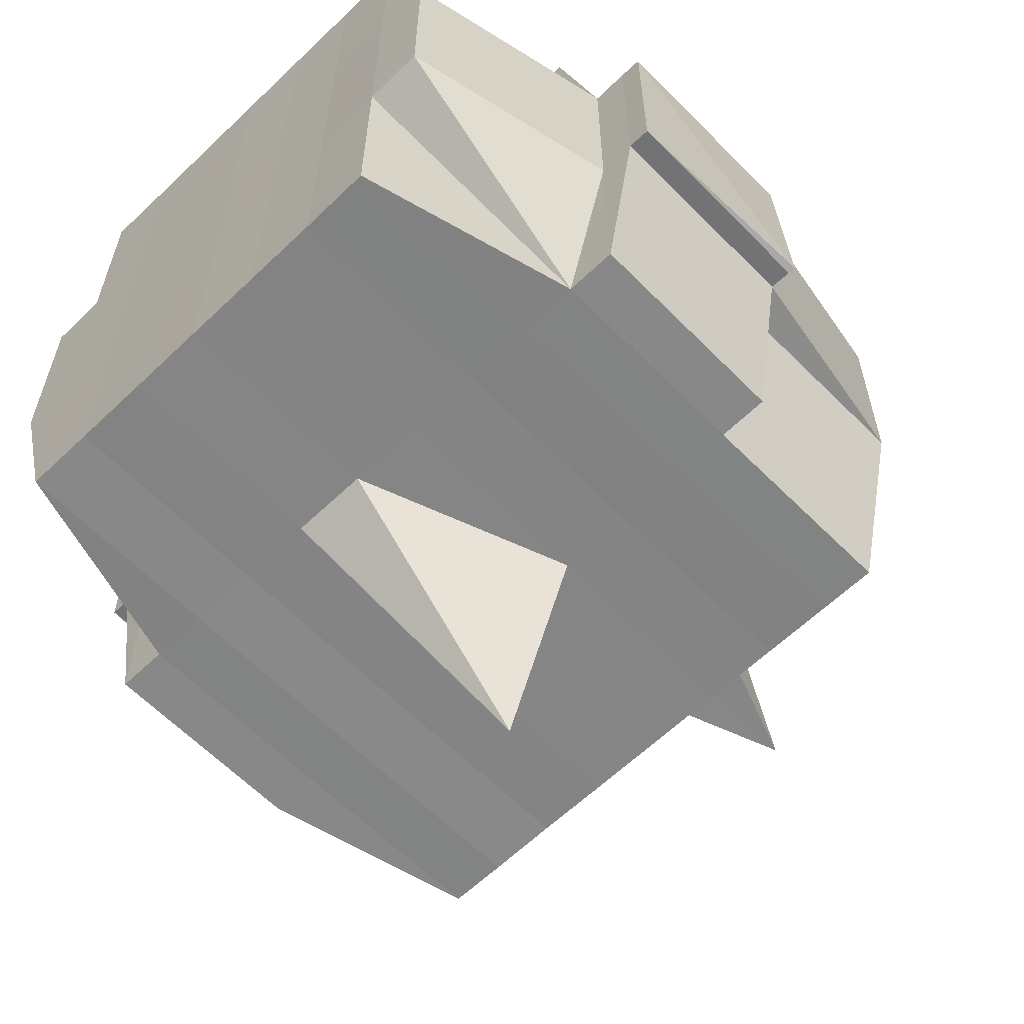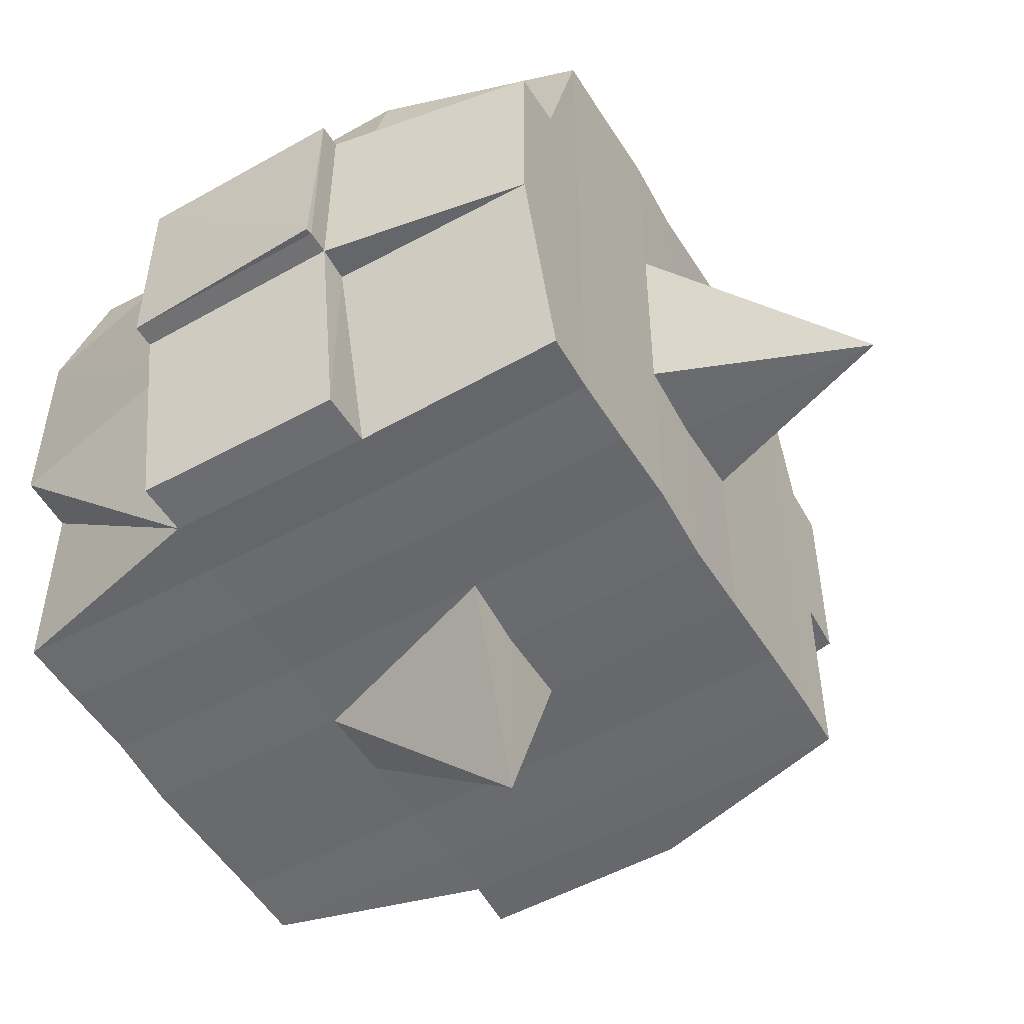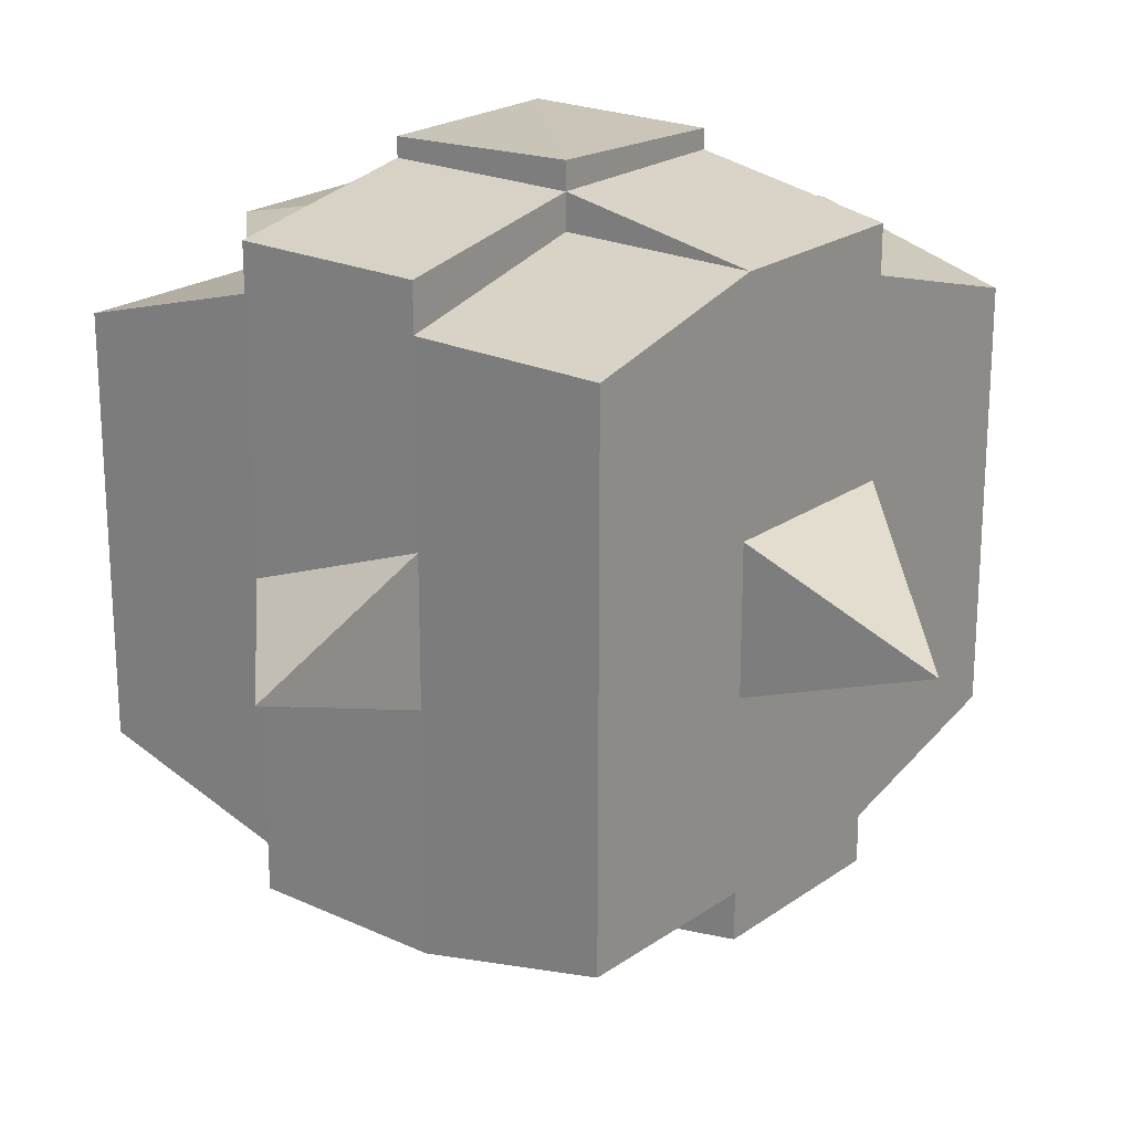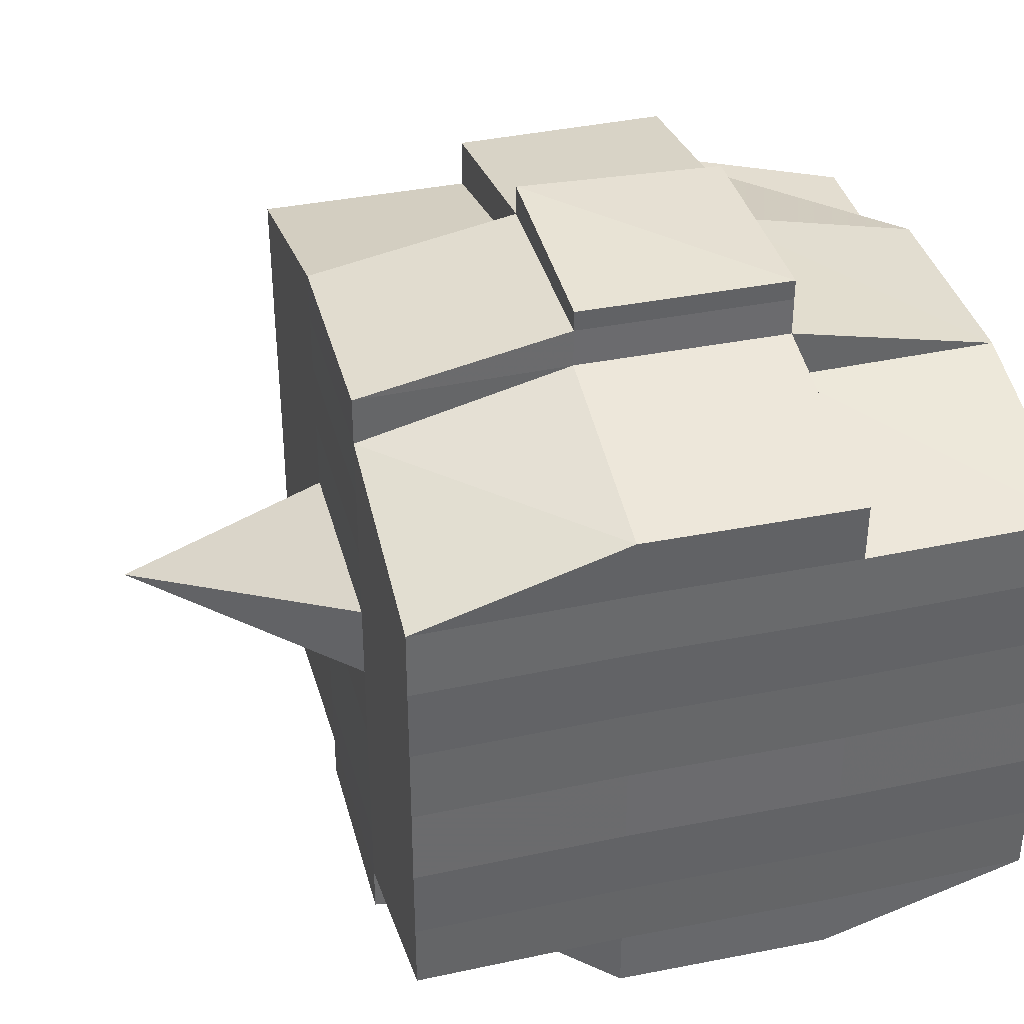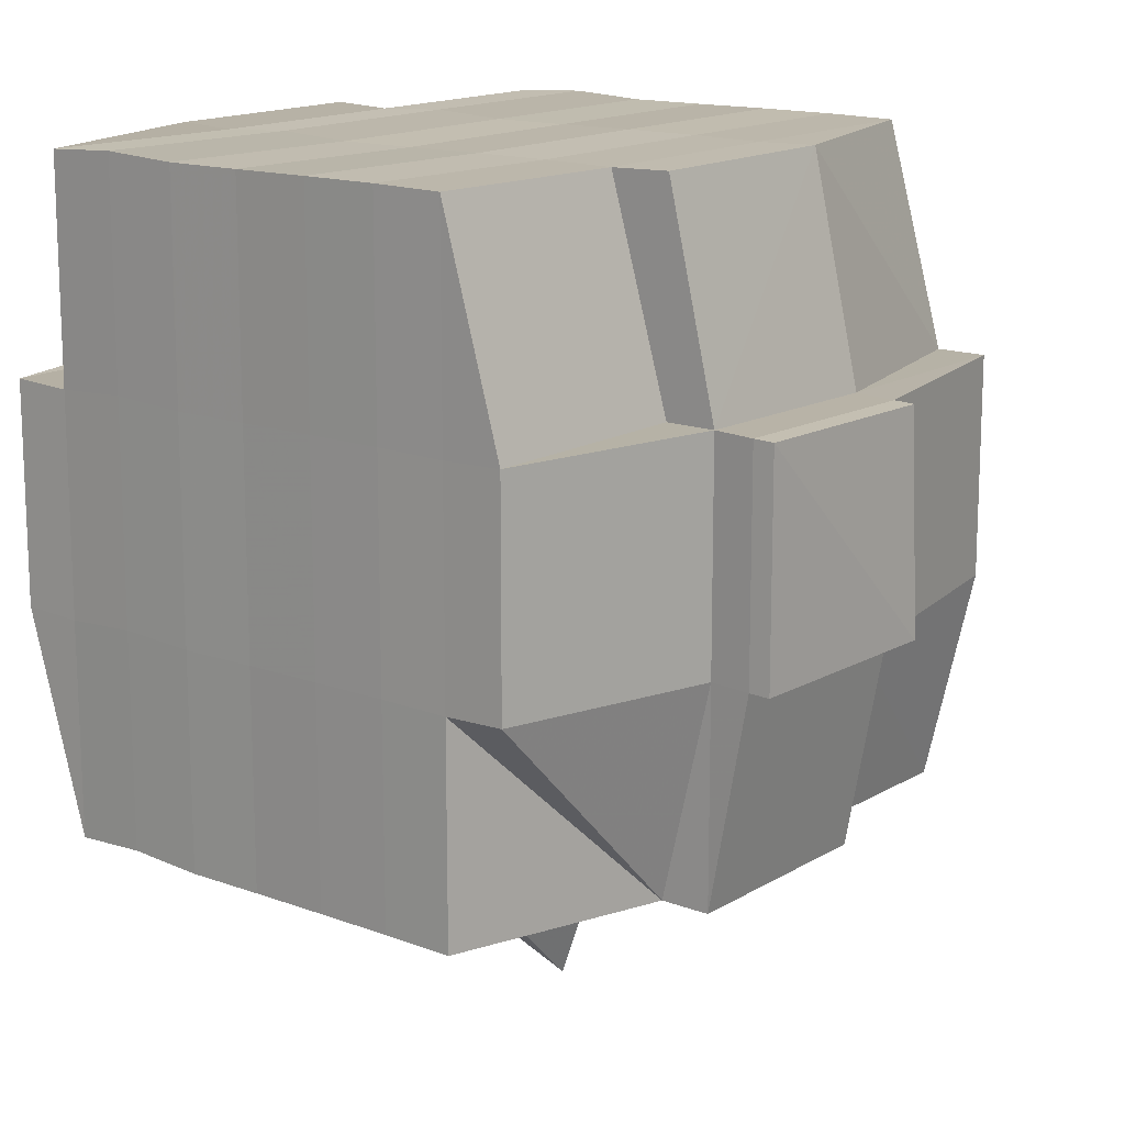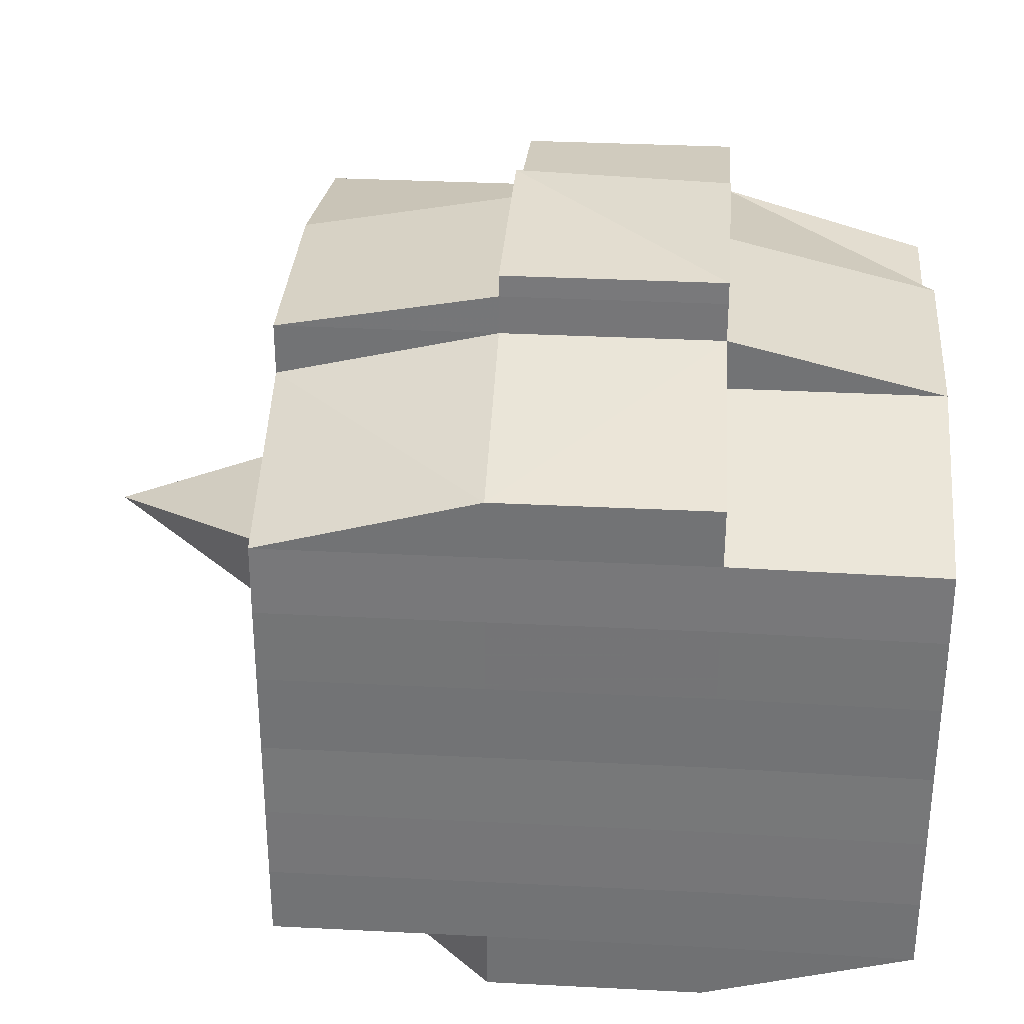
<metadata>
{"format":"obj","ext":"obj","renderer":"f3d","projection":"perspective","resolution":1024,"background":"white","views":[{"elev":-61.7,"azim":-45.7,"up":"+Y"},{"elev":-52.9,"azim":30.4,"up":"+Y"},{"elev":21.6,"azim":39.3,"up":"+Z"},{"elev":38.4,"azim":165.0,"up":"+Z"},{"elev":15.1,"azim":-50.7,"up":"+Y"},{"elev":33.0,"azim":-175.9,"up":"+Z"}]}
</metadata>
<code>
o 1511
v 2242 1876 10.12
v 2242 1876 10.12
v 2242 1876 10.12
v 2242 1876 10.12
v 2242 1876 10.12
v 2242 1876 10.12
v 2242 1876 10.12
v 2242 1876 10.12
v 2242 1876 10.12
v 2242 1876 10.12
v 2242 1876 10.12
v 2242 1876 10.12
v 2242 1876 10.12
v 2242 1876 10.12
v 2242 1876 10.12
v 2242 1876 10.12
v 2242 1876 10.12
v 2242 1876 10.12
v 2242 1876 10.12
v 2242 1876 10.12
v 2242 1876 10.12
v 2242 1876 10.12
v 2242 1876 10.12
v 2242 1876 10.12
v 2242 1876 10.13
v 2242 1876 10.12
v 2242 1876 10.12
v 2242 1876 10.12
v 2242 1876 10.12
v 2242 1876 10.12
v 2242 1876 10.13
v 2242 1876 10.13
v 2242 1876 10.13
v 2242 1876 10.14
v 2242 1876 10.13
v 2242 1876 10.14
v 2242 1876 10.14
v 2242 1876 10.13
v 2242 1876 10.13
v 2242 1876 10.14
v 2242 1876 10.14
v 2242 1876 10.14
v 2242 1876 10.14
v 2242 1876 10.13
v 2242 1876 10.14
v 2242 1876 10.14
v 2242 1876 10.13
v 2242 1876 10.13
v 2242 1876 10.13
v 2242 1876 10.12
v 2242 1876 10.13
v 2242 1876 10.13
v 2242 1876 10.13
v 2242 1876 10.14
v 2242 1876 10.14
v 2242 1876 10.14
v 2242 1876 10.14
v 2242 1876 10.14
v 2242 1876 10.13
v 2242 1876 10.14
v 2242 1876 10.14
v 2242 1876 10.14
v 2242 1876 10.14
v 2242 1876 10.14
v 2242 1876 10.14
v 2242 1876 10.15
v 2242 1876 10.14
v 2242 1876 10.15
v 2242 1876 10.15
v 2242 1876 10.14
v 2242 1876 10.14
v 2242 1876 10.15
v 2242 1876 10.14
v 2242 1876 10.15
v 2242 1876 10.15
v 2242 1876 10.14
v 2242 1876 10.15
v 2242 1876 10.15
v 2242 1876 10.15
v 2242 1876 10.15
v 2242 1876 10.15
v 2242 1876 10.15
v 2242 1876 10.15
v 2242 1876 10.15
v 2242 1876 10.15
v 2242 1876 10.15
v 2242 1876 10.15
v 2242 1876 10.15
v 2242 1876 10.15
v 2242 1876 10.15
v 2242 1876 10.15
v 2242 1876 10.15
v 2242 1876 10.15
v 2242 1876 10.15
v 2242 1876 10.15
v 2242 1876 10.15
v 2242 1876 10.15
v 2242 1876 10.15
v 2242 1876 10.15
v 2242 1876 10.15
v 2242 1876 10.15
v 2242 1876 10.15
v 2242 1876 10.15
v 2242 1876 10.15
v 2242 1876 10.15
v 2242 1876 10.15
v 2242 1876 10.15
v 2242 1876 10.15
v 2242 1876 10.15
v 2242 1876 10.15
v 2242 1876 10.15
v 2242 1876 10.15
v 2242 1876 10.15
v 2242 1876 10.15
v 2242 1876 10.15
v 2242 1876 10.15
v 2242 1876 10.15
v 2242 1876 10.15
v 2242 1876 10.15
v 2242 1876 10.15
v 2242 1876 10.15
v 2242 1876 10.15
v 2242 1876 10.15
v 2242 1876 10.15
v 2242 1876 10.15
v 2242 1876 10.14
v 2242 1876 10.15
v 2242 1876 10.15
v 2242 1876 10.14
v 2242 1876 10.14
v 2242 1876 10.14
v 2242 1876 10.14
v 2242 1876 10.15
v 2242 1876 10.14
v 2242 1876 10.14
v 2242 1876 10.14
v 2242 1876 10.14
v 2242 1876 10.14
v 2242 1876 10.14
v 2242 1876 10.14
v 2242 1876 10.13
v 2242 1876 10.14
v 2242 1876 10.14
v 2242 1876 10.14
v 2242 1876 10.13
v 2242 1876 10.13
v 2242 1876 10.13
v 2242 1876 10.13
v 2242 1876 10.13
v 2242 1876 10.13
v 2242 1876 10.12
v 2242 1876 10.13
v 2242 1876 10.12
v 2242 1876 10.12
v 2242 1876 10.12
v 2242 1876 10.12
v 2242 1876 10.12
v 2242 1876 10.12
v 2242 1876 10.12
v 2242 1876 10.12
v 2242 1876 10.12
v 2242 1876 10.12
v 2242 1876 10.12
v 2242 1876 10.13
v 2242 1876 10.12
v 2242 1876 10.13
v 2242 1876 10.12
v 2242 1876 10.12
v 2242 1876 10.12
v 2242 1876 10.12
v 2242 1876 10.12
v 2242 1876 10.12
v 2242 1876 10.12
v 2242 1876 10.12
v 2242 1876 10.12
v 2242 1876 10.12
v 2242 1876 10.12
v 2242 1876 10.12
v 2242 1876 10.12
v 2242 1876 10.12
v 2242 1876 10.12
v 2242 1876 10.12
v 2242 1876 10.12
v 2242 1876 10.12
v 2242 1876 10.12
v 2242 1876 10.12
v 2242 1876 10.12
v 2242 1876 10.12
v 2242 1876 10.12
v 2242 1876 10.12
v 2242 1876 10.12
v 2242 1876 10.12
v 2242 1876 10.12
v 2242 1876 10.12
v 2242 1876 10.12
v 2242 1876 10.12
v 2242 1876 10.12
v 2242 1876 10.12
v 2242 1876 10.12
v 2242 1876 10.12
v 2242 1876 10.12
v 2242 1876 10.12
v 2242 1876 10.12
v 2242 1876 10.12
v 2242 1876 10.12
v 2242 1876 10.12
v 2242 1876 10.12
v 2242 1876 10.13
v 2242 1876 10.13
v 2242 1876 10.13
v 2242 1876 10.13
v 2242 1876 10.12
v 2242 1876 10.13
v 2242 1876 10.13
v 2242 1876 10.14
v 2242 1876 10.13
v 2242 1876 10.13
v 2242 1876 10.13
v 2242 1876 10.14
v 2242 1876 10.14
v 2242 1876 10.14
v 2242 1876 10.14
v 2242 1876 10.13
v 2242 1876 10.14
v 2242 1876 10.14
v 2242 1876 10.14
v 2242 1876 10.14
v 2242 1876 10.14
v 2242 1876 10.14
v 2242 1876 10.15
v 2242 1876 10.14
v 2242 1876 10.14
v 2242 1876 10.14
v 2242 1876 10.15
v 2242 1876 10.15
v 2242 1876 10.15
v 2242 1876 10.15
v 2242 1876 10.14
v 2242 1876 10.15
v 2242 1876 10.15
v 2242 1876 10.15
v 2242 1876 10.15
v 2242 1876 10.15
v 2242 1876 10.15
v 2242 1876 10.15
v 2242 1876 10.15
v 2242 1876 10.15
v 2242 1876 10.15
v 2242 1876 10.15
v 2242 1876 10.15
v 2242 1876 10.15
v 2242 1876 10.15
v 2242 1876 10.15
v 2242 1876 10.15
v 2242 1876 10.14
v 2242 1876 10.15
v 2242 1876 10.15
v 2242 1876 10.15
v 2242 1876 10.15
v 2242 1876 10.15
v 2242 1876 10.15
v 2242 1876 10.15
v 2242 1876 10.15
v 2242 1876 10.15
v 2242 1876 10.15
v 2242 1876 10.15
v 2242 1876 10.15
v 2242 1876 10.15
v 2242 1876 10.15
v 2242 1876 10.15
v 2242 1876 10.14
v 2242 1876 10.14
v 2242 1876 10.14
v 2242 1876 10.14
v 2242 1876 10.14
v 2242 1876 10.14
v 2242 1876 10.13
v 2242 1876 10.14
v 2242 1876 10.14
v 2242 1876 10.15
v 2242 1876 10.14
v 2242 1876 10.14
v 2242 1876 10.14
v 2242 1876 10.14
v 2242 1876 10.13
v 2242 1876 10.14
v 2242 1876 10.14
v 2242 1876 10.13
v 2242 1876 10.13
v 2242 1876 10.13
v 2242 1876 10.13
v 2242 1876 10.13
v 2242 1876 10.12
v 2242 1876 10.13
v 2242 1876 10.13
v 2242 1876 10.12
v 2242 1876 10.12
v 2242 1876 10.12
v 2242 1876 10.12
v 2242 1876 10.12
v 2242 1876 10.12
v 2242 1876 10.12
v 2242 1876 10.12
v 2242 1876 10.12
v 2242 1876 10.12
v 2242 1876 10.12
v 2242 1876 10.12
v 2242 1876 10.12
v 2242 1876 10.12
v 2242 1876 10.12
v 2242 1876 10.12
v 2242 1876 10.12
v 2242 1876 10.12
v 2242 1876 10.12
v 2242 1876 10.12
v 2242 1876 10.12
v 2242 1876 10.12
v 2242 1876 10.12
v 2242 1876 10.12
v 2242 1876 10.14
v 2242 1876 10.14
v 2242 1876 10.13
v 2242 1876 10.14
v 2242 1876 10.14
v 2242 1876 10.14
v 2242 1876 10.14
v 2242 1876 10.13
v 2242 1876 10.14
v 2242 1876 10.14
v 2242 1876 10.15
v 2242 1876 10.15
v 2242 1876 10.15
v 2242 1876 10.15
v 2242 1876 10.15
v 2242 1876 10.15
v 2242 1876 10.15
v 2242 1876 10.15
v 2242 1876 10.15
v 2242 1876 10.15
v 2242 1876 10.15
f 1 2 3
f 4 5 2
f 6 7 3
f 8 9 6
f 10 11 5
f 12 13 4
f 13 14 15
f 16 12 17
f 10 18 19
f 18 20 11
f 21 18 22
f 23 24 18
f 24 25 26
f 27 26 18
f 18 26 28
f 26 29 28
f 29 30 28
f 26 31 29
f 25 32 31
f 33 31 26
f 32 34 35
f 34 36 37
f 38 35 31
f 39 40 38
f 40 41 42
f 42 43 44
f 45 46 43
f 31 35 47
f 31 47 29
f 29 47 30
f 35 48 47
f 47 49 50
f 48 51 49
f 47 48 52
f 53 54 48
f 54 55 56
f 56 57 51
f 58 56 48
f 48 56 59
f 60 61 57
f 56 60 62
f 63 60 56
f 36 64 63
f 63 65 60
f 64 66 65
f 67 65 63
f 66 68 69
f 65 70 60
f 60 70 71
f 65 69 70
f 72 69 65
f 70 73 61
f 69 74 70
f 74 75 73
f 70 74 76
f 74 77 75
f 69 78 74
f 79 78 69
f 78 80 74
f 79 81 82
f 83 84 77
f 85 86 81
f 87 86 88
f 89 88 90
f 91 92 84
f 93 94 92
f 95 96 91
f 97 98 94
f 96 98 99
f 100 99 101
f 102 95 103
f 104 97 105
f 106 104 107
f 108 106 80
f 105 109 110
f 111 112 109
f 113 111 114
f 115 113 116
f 116 105 117
f 116 110 118
f 119 116 120
f 80 116 121
f 121 116 122
f 80 121 123
f 121 122 124
f 123 121 124
f 124 118 125
f 124 125 126
f 127 128 123
f 123 124 129
f 129 126 130
f 129 124 131
f 132 123 129
f 133 123 132
f 134 127 132
f 132 129 135
f 135 130 136
f 135 129 137
f 138 132 135
f 76 132 138
f 139 134 138
f 138 135 140
f 140 136 141
f 140 135 142
f 143 138 140
f 71 138 143
f 144 139 143
f 143 140 145
f 145 141 146
f 145 140 147
f 148 143 145
f 62 143 148
f 149 144 148
f 148 145 150
f 150 146 151
f 150 145 152
f 153 151 154
f 155 154 156
f 157 158 156
f 159 160 158
f 161 162 155
f 163 150 162
f 164 150 163
f 164 148 150
f 59 148 164
f 165 164 163
f 52 164 165
f 166 149 164
f 167 166 165
f 165 168 169
f 170 169 171
f 170 165 172
f 30 165 170
f 28 30 170
f 28 170 173
f 173 171 174
f 173 170 175
f 176 174 177
f 176 173 178
f 179 173 180
f 181 182 173
f 178 183 184
f 185 186 176
f 187 185 188
f 189 190 183
f 189 191 190
f 192 193 189
f 9 192 194
f 175 189 194
f 194 195 7
f 196 197 195
f 198 199 197
f 200 198 189
f 201 200 189
f 201 202 200
f 200 203 198
f 202 203 200
f 204 202 205
f 203 206 191
f 207 208 202
f 202 209 203
f 152 209 202
f 208 210 209
f 209 211 203
f 203 211 212
f 211 213 206
f 209 214 211
f 147 214 209
f 210 215 214
f 214 216 211
f 216 217 213
f 211 216 218
f 214 219 216
f 142 219 214
f 215 220 219
f 219 221 216
f 221 222 217
f 216 221 223
f 219 224 221
f 137 224 219
f 220 225 224
f 224 226 221
f 226 227 222
f 221 226 228
f 224 229 226
f 225 230 229
f 131 229 224
f 229 231 226
f 231 232 227
f 226 231 233
f 229 234 231
f 235 234 229
f 234 236 231
f 236 237 232
f 231 236 238
f 235 239 240
f 241 242 239
f 243 242 244
f 245 244 246
f 247 248 236
f 248 249 250
f 251 250 236
f 236 250 252
f 250 253 252
f 252 253 254
f 252 254 255
f 250 256 253
f 117 256 250
f 249 257 256
f 257 258 259
f 114 259 256
f 258 260 261
f 256 261 262
f 256 262 263
f 259 101 264
f 265 264 266
f 265 266 267
f 268 103 265
f 269 102 265
f 270 267 271
f 270 265 72
f 253 265 270
f 254 253 270
f 254 270 272
f 272 270 67
f 272 271 273
f 255 254 272
f 255 272 274
f 274 272 45
f 274 273 275
f 276 275 277
f 278 255 274
f 238 255 278
f 279 280 255
f 281 279 278
f 278 282 283
f 284 283 285
f 233 278 284
f 284 278 286
f 287 281 284
f 228 284 288
f 289 287 288
f 288 284 290
f 290 277 291
f 288 290 292
f 292 290 33
f 292 291 293
f 294 288 292
f 223 288 294
f 295 289 294
f 294 292 296
f 296 292 27
f 296 293 297
f 298 297 299
f 300 299 301
f 302 303 301
f 304 305 303
f 306 307 300
f 308 296 307
f 309 296 308
f 198 309 308
f 309 294 296
f 218 294 309
f 310 309 311
f 312 295 309
f 313 314 315
f 314 316 317
f 313 318 319
f 320 321 322
f 323 324 321
f 325 326 327
f 328 329 326
f 330 331 332
f 333 334 335
f 336 337 338
f 338 339 340

</code>
